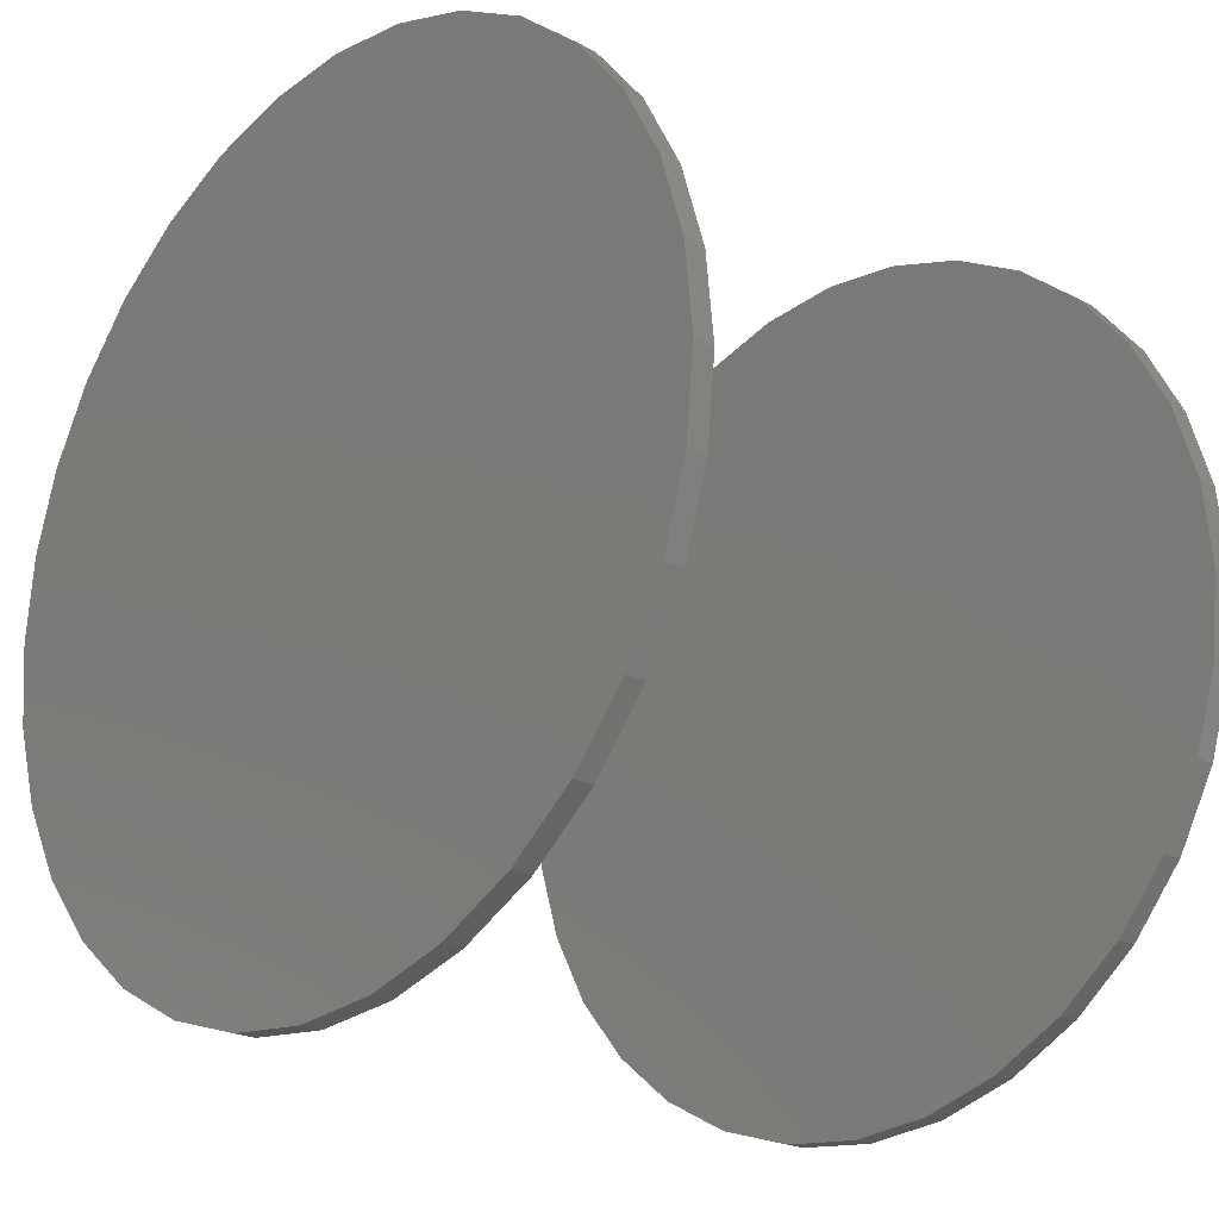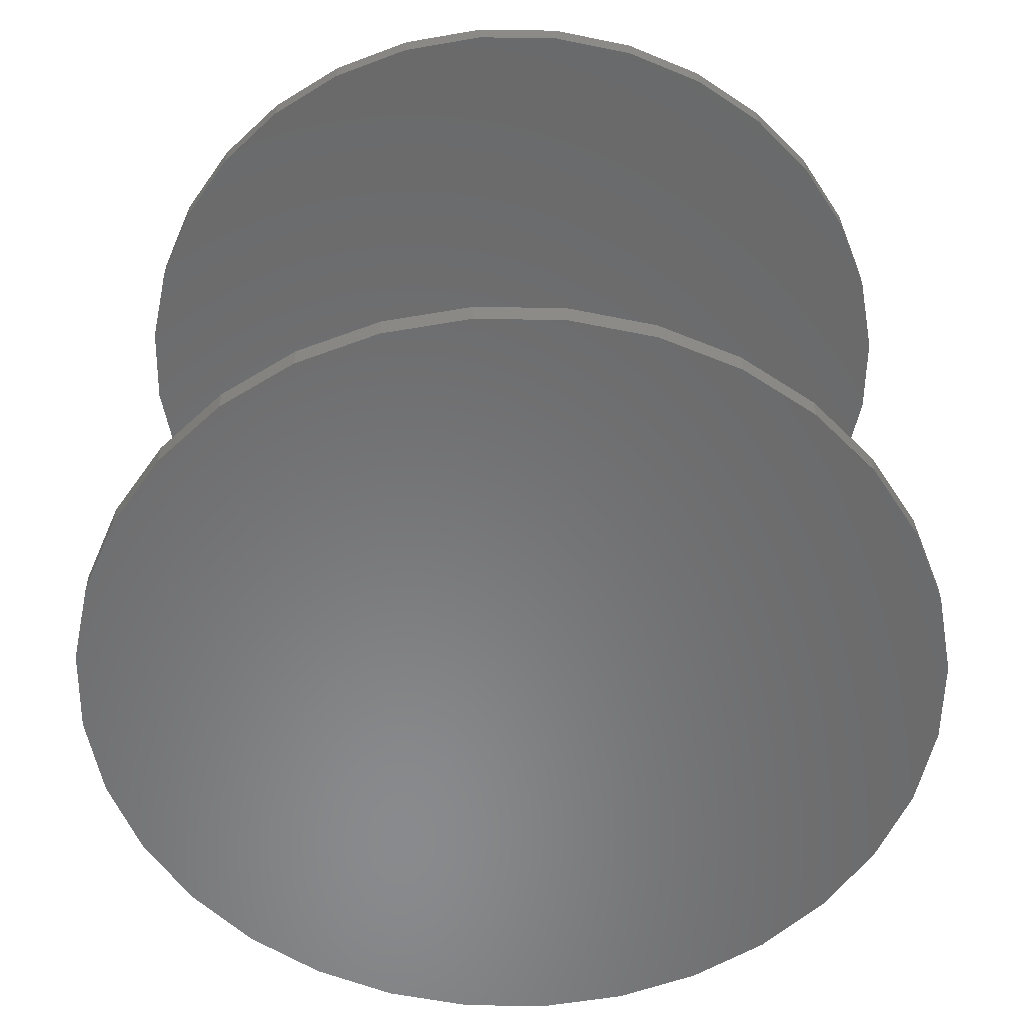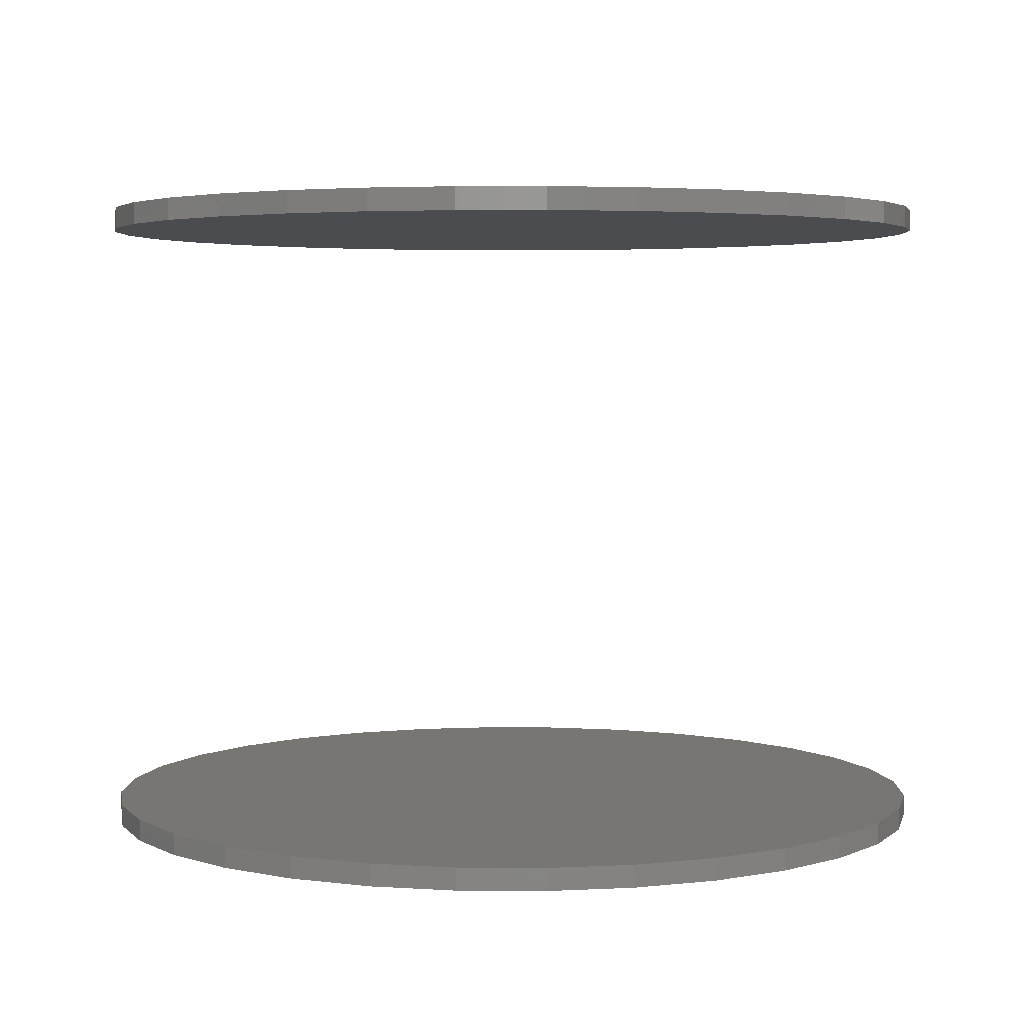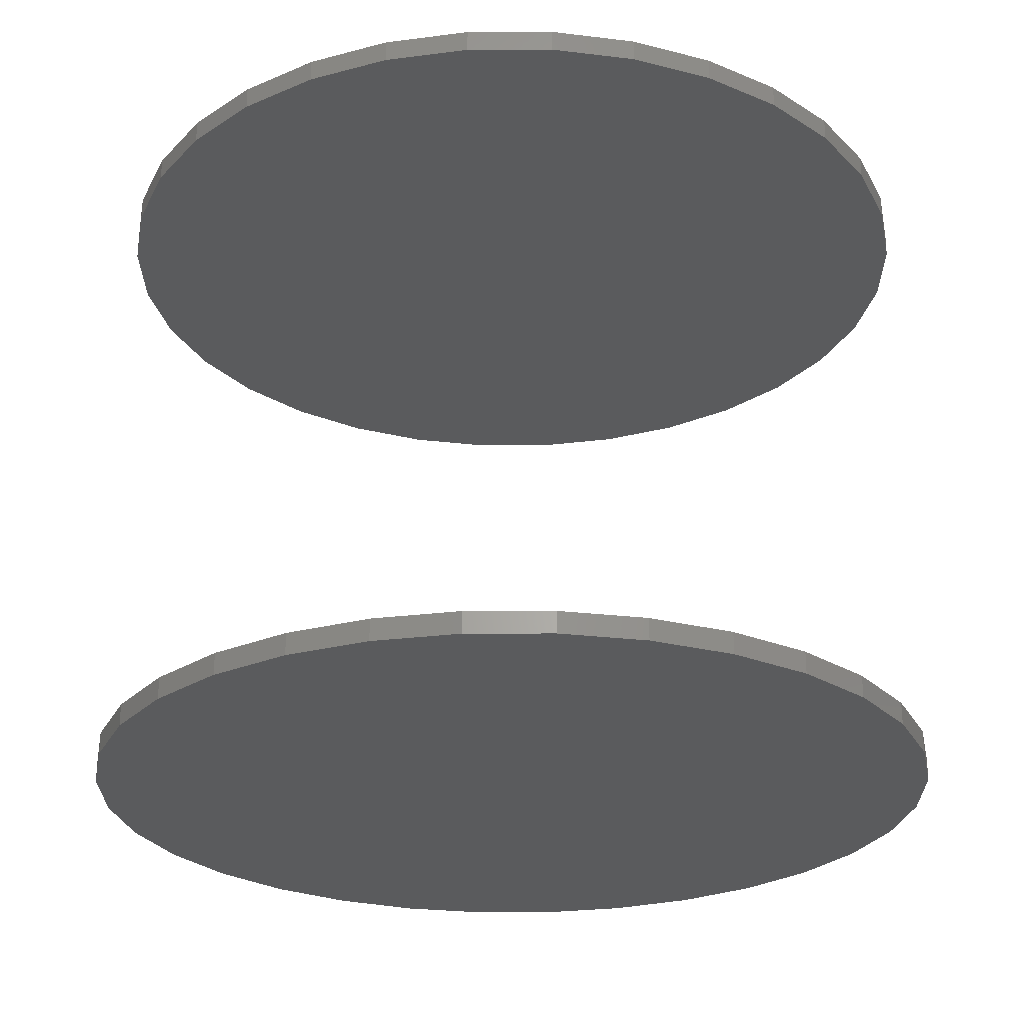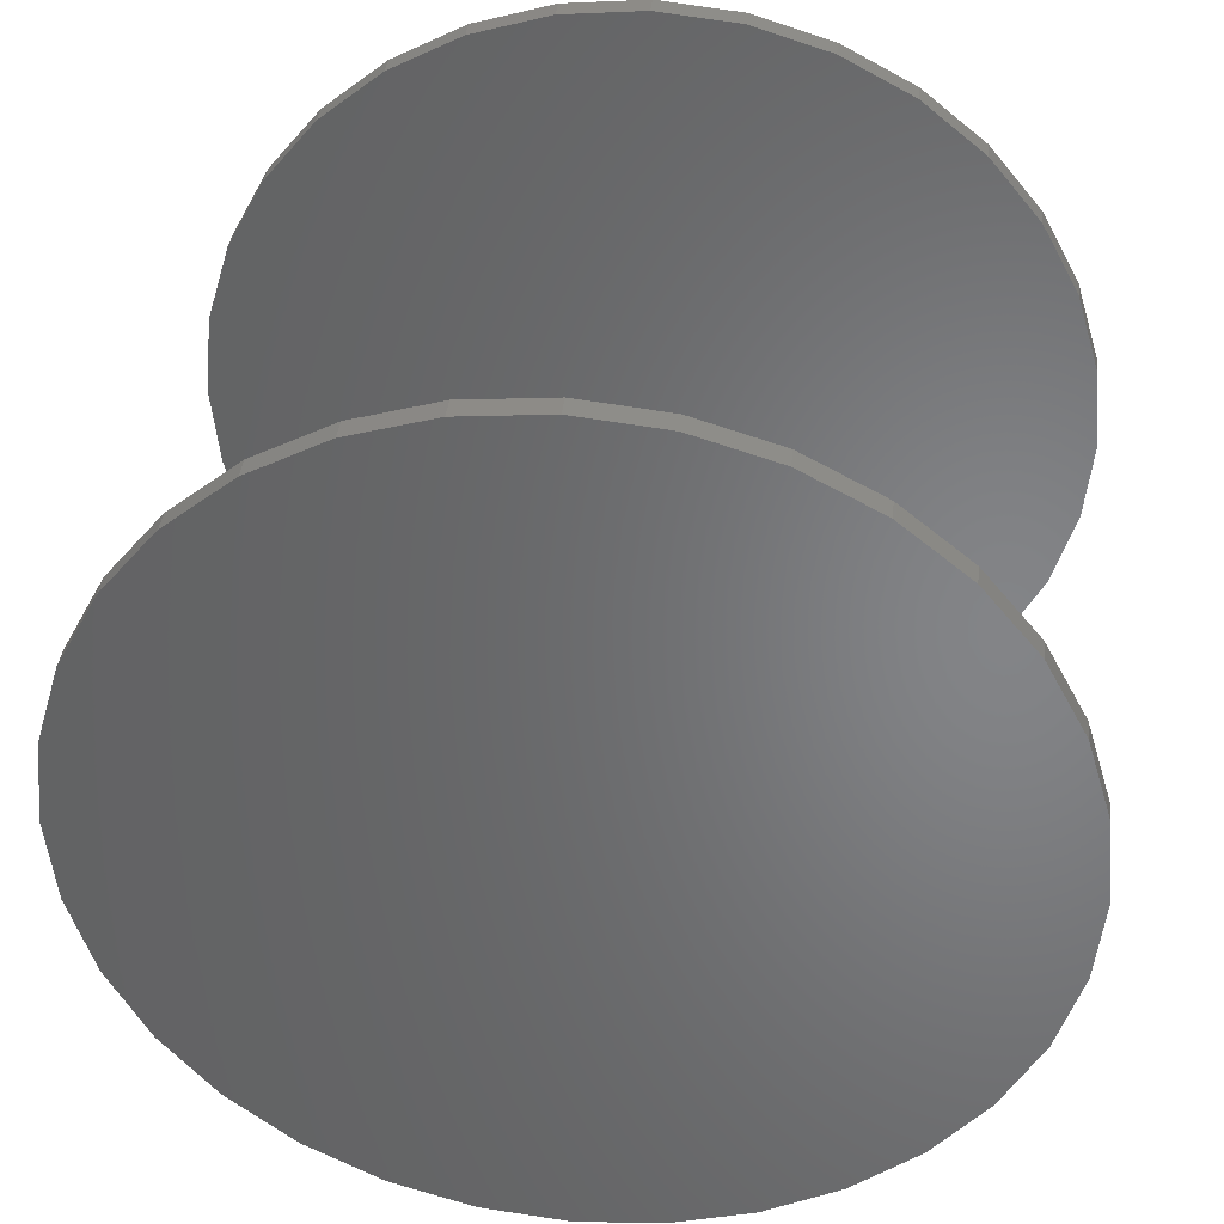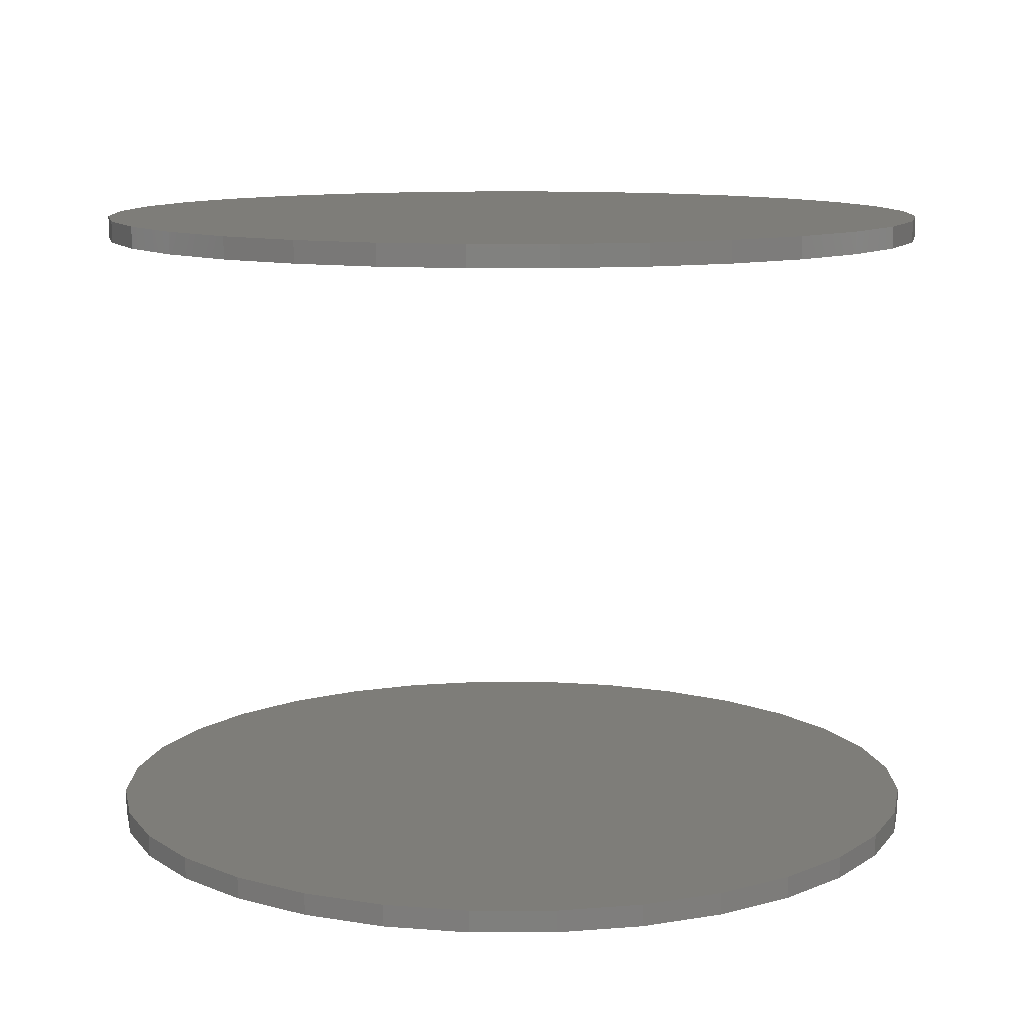
<metadata>
{"format":"stl","ext":"stl","renderer":"f3d","projection":"perspective","resolution":1024,"background":"white","views":[{"elev":-21.4,"azim":-133.7,"up":"+Z"},{"elev":-56.0,"azim":-130.3,"up":"+Y"},{"elev":3.7,"azim":175.7,"up":"+Y"},{"elev":-25.9,"azim":62.2,"up":"+Y"},{"elev":37.8,"azim":6.3,"up":"+Z"},{"elev":10.7,"azim":-174.5,"up":"+Y"}]}
</metadata>
<code>
# stl→obj: 128 verts, 248 faces
v -0.3039 -0.4531 0.3711
v -0.3039 -0.4688 0.3711
v -0.298 -0.4531 0.4311
v -0.298 -0.4688 0.4311
v -0.2805 -0.4531 0.4889
v -0.2805 -0.4688 0.4889
v -0.2521 -0.4531 0.5421
v -0.2521 -0.4688 0.5421
v -0.2138 -0.4531 0.5888
v -0.2138 -0.4688 0.5888
v -0.1671 -0.4531 0.6271
v -0.1671 -0.4688 0.6271
v -0.1139 -0.4531 0.6555
v -0.1139 -0.4688 0.6555
v -0.05612 -0.4531 0.673
v -0.05612 -0.4688 0.673
v 0.003947 -0.4531 0.6789
v 0.003947 -0.4688 0.6789
v 0.06401 -0.4531 0.673
v 0.06401 -0.4688 0.673
v 0.1218 -0.4531 0.6555
v 0.1218 -0.4688 0.6555
v 0.175 -0.4531 0.6271
v 0.175 -0.4688 0.6271
v 0.2217 -0.4531 0.5888
v 0.2217 -0.4688 0.5888
v 0.26 -0.4531 0.5421
v 0.26 -0.4688 0.5421
v 0.2884 -0.4531 0.4889
v 0.2884 -0.4688 0.4889
v 0.3059 -0.4531 0.4311
v 0.3059 -0.4688 0.4311
v 0.3118 -0.4531 0.3711
v 0.3118 -0.4688 0.3711
v -0.3039 3.842e-17 0.3711
v -0.3039 -0.01562 0.3711
v -0.298 4.208e-17 0.4311
v -0.298 -0.01562 0.4311
v -0.2805 4.626e-17 0.4889
v -0.2805 -0.01562 0.4889
v -0.2521 5.08e-17 0.5421
v -0.2521 -0.01562 0.5421
v -0.2138 5.551e-17 0.5888
v -0.2138 -0.01562 0.5888
v -0.1671 6.023e-17 0.6271
v -0.1671 -0.01562 0.6271
v -0.1139 6.476e-17 0.6555
v -0.1139 -0.01562 0.6555
v -0.05612 6.894e-17 0.673
v -0.05612 -0.01562 0.673
v 0.003947 7.26e-17 0.6789
v 0.003947 -0.01562 0.6789
v 0.06401 7.561e-17 0.673
v 0.06401 -0.01562 0.673
v 0.1218 7.784e-17 0.6555
v 0.1218 -0.01562 0.6555
v 0.175 7.922e-17 0.6271
v 0.175 -0.01562 0.6271
v 0.2217 7.968e-17 0.5888
v 0.2217 -0.01562 0.5888
v 0.26 7.922e-17 0.5421
v 0.26 -0.01562 0.5421
v 0.2884 7.784e-17 0.4889
v 0.2884 -0.01562 0.4889
v 0.3059 7.561e-17 0.4311
v 0.3059 -0.01562 0.4311
v 0.3118 7.26e-17 0.3711
v 0.3118 -0.01562 0.3711
v 0.3059 -0.4531 0.311
v 0.3059 -0.4688 0.311
v 0.2884 -0.4531 0.2532
v 0.2884 -0.4688 0.2532
v 0.26 -0.4531 0.2
v 0.26 -0.4688 0.2
v 0.2217 -0.4531 0.1533
v 0.2217 -0.4688 0.1533
v 0.175 -0.4531 0.115
v 0.175 -0.4688 0.115
v 0.1218 -0.4531 0.08659
v 0.1218 -0.4688 0.08659
v 0.06401 -0.4531 0.06907
v 0.06401 -0.4688 0.06907
v 0.003947 -0.4531 0.06316
v 0.003947 -0.4688 0.06316
v -0.05612 -0.4531 0.06907
v -0.05612 -0.4688 0.06907
v -0.1139 -0.4531 0.08659
v -0.1139 -0.4688 0.08659
v -0.1671 -0.4531 0.115
v -0.1671 -0.4688 0.115
v -0.2138 -0.4531 0.1533
v -0.2138 -0.4688 0.1533
v -0.2521 -0.4531 0.2
v -0.2521 -0.4688 0.2
v -0.2805 -0.4531 0.2532
v -0.2805 -0.4688 0.2532
v -0.298 -0.4531 0.311
v -0.298 -0.4688 0.311
v 0.3059 6.894e-17 0.311
v 0.3059 -0.01562 0.311
v 0.2884 6.476e-17 0.2532
v 0.2884 -0.01562 0.2532
v 0.26 6.023e-17 0.2
v 0.26 -0.01562 0.2
v 0.2217 5.551e-17 0.1533
v 0.2217 -0.01562 0.1533
v 0.175 5.08e-17 0.115
v 0.175 -0.01562 0.115
v 0.1218 4.626e-17 0.08659
v 0.1218 -0.01562 0.08659
v 0.06401 4.208e-17 0.06907
v 0.06401 -0.01562 0.06907
v 0.003947 3.842e-17 0.06316
v 0.003947 -0.01562 0.06316
v -0.05612 3.541e-17 0.06907
v -0.05612 -0.01562 0.06907
v -0.1139 3.318e-17 0.08659
v -0.1139 -0.01562 0.08659
v -0.1671 3.18e-17 0.115
v -0.1671 -0.01562 0.115
v -0.2138 3.134e-17 0.1533
v -0.2138 -0.01562 0.1533
v -0.2521 3.18e-17 0.2
v -0.2521 -0.01562 0.2
v -0.2805 3.318e-17 0.2532
v -0.2805 -0.01562 0.2532
v -0.298 3.541e-17 0.311
v -0.298 -0.01562 0.311
f 1 2 3
f 3 2 4
f 3 4 5
f 5 4 6
f 5 6 7
f 7 6 8
f 7 8 9
f 9 8 10
f 9 10 11
f 11 10 12
f 11 12 13
f 13 12 14
f 13 14 15
f 15 14 16
f 15 16 17
f 17 16 18
f 17 18 19
f 19 18 20
f 19 20 21
f 21 20 22
f 21 22 23
f 23 22 24
f 23 24 25
f 25 24 26
f 25 26 27
f 27 26 28
f 27 28 29
f 29 28 30
f 29 30 31
f 31 30 32
f 31 32 33
f 33 32 34
f 35 36 37
f 37 36 38
f 37 38 39
f 39 38 40
f 39 40 41
f 41 40 42
f 41 42 43
f 43 42 44
f 43 44 45
f 45 44 46
f 45 46 47
f 47 46 48
f 47 48 49
f 49 48 50
f 49 50 51
f 51 50 52
f 51 52 53
f 53 52 54
f 53 54 55
f 55 54 56
f 55 56 57
f 57 56 58
f 57 58 59
f 59 58 60
f 59 60 61
f 61 60 62
f 61 62 63
f 63 62 64
f 63 64 65
f 65 64 66
f 65 66 67
f 67 66 68
f 33 34 69
f 69 34 70
f 69 70 71
f 71 70 72
f 71 72 73
f 73 72 74
f 73 74 75
f 75 74 76
f 75 76 77
f 77 76 78
f 77 78 79
f 79 78 80
f 79 80 81
f 81 80 82
f 81 82 83
f 83 82 84
f 83 84 85
f 85 84 86
f 85 86 87
f 87 86 88
f 87 88 89
f 89 88 90
f 89 90 91
f 91 90 92
f 91 92 93
f 93 92 94
f 93 94 95
f 95 94 96
f 95 96 97
f 97 96 98
f 97 98 1
f 1 98 2
f 67 68 99
f 99 68 100
f 99 100 101
f 101 100 102
f 101 102 103
f 103 102 104
f 103 104 105
f 105 104 106
f 105 106 107
f 107 106 108
f 107 108 109
f 109 108 110
f 109 110 111
f 111 110 112
f 111 112 113
f 113 112 114
f 113 114 115
f 115 114 116
f 115 116 117
f 117 116 118
f 117 118 119
f 119 118 120
f 119 120 121
f 121 120 122
f 121 122 123
f 123 122 124
f 123 124 125
f 125 124 126
f 125 126 127
f 127 126 128
f 127 128 35
f 35 128 36
f 50 54 52
f 54 50 56
f 56 50 48
f 56 48 58
f 58 48 46
f 58 46 60
f 60 46 44
f 60 44 62
f 62 44 42
f 62 42 64
f 64 42 40
f 64 40 66
f 66 40 38
f 66 38 68
f 68 38 36
f 68 36 100
f 100 36 128
f 100 128 102
f 102 128 126
f 102 126 104
f 104 126 124
f 104 124 106
f 106 124 122
f 106 122 108
f 108 122 120
f 108 120 110
f 110 120 118
f 110 118 112
f 112 118 116
f 112 116 114
f 17 19 15
f 83 85 81
f 81 85 87
f 81 87 79
f 79 87 89
f 79 89 77
f 77 89 91
f 77 91 75
f 75 91 93
f 75 93 73
f 73 93 95
f 73 95 71
f 71 95 97
f 71 97 69
f 69 97 1
f 69 1 33
f 33 1 3
f 33 3 31
f 31 3 5
f 31 5 29
f 29 5 7
f 29 7 27
f 27 7 9
f 27 9 25
f 25 9 11
f 25 11 23
f 23 11 13
f 23 13 21
f 21 13 15
f 21 15 19
f 16 20 18
f 20 16 22
f 22 16 14
f 22 14 24
f 24 14 12
f 24 12 26
f 26 12 10
f 26 10 28
f 28 10 8
f 28 8 30
f 30 8 6
f 30 6 32
f 32 6 4
f 32 4 34
f 34 4 2
f 34 2 70
f 70 2 98
f 70 98 72
f 72 98 96
f 72 96 74
f 74 96 94
f 74 94 76
f 76 94 92
f 76 92 78
f 78 92 90
f 78 90 80
f 80 90 88
f 80 88 82
f 82 88 86
f 82 86 84
f 51 53 49
f 113 115 111
f 111 115 117
f 111 117 109
f 109 117 119
f 109 119 107
f 107 119 121
f 107 121 105
f 105 121 123
f 105 123 103
f 103 123 125
f 103 125 101
f 101 125 127
f 101 127 99
f 99 127 35
f 99 35 67
f 67 35 37
f 67 37 65
f 65 37 39
f 65 39 63
f 63 39 41
f 63 41 61
f 61 41 43
f 61 43 59
f 59 43 45
f 59 45 57
f 57 45 47
f 57 47 55
f 55 47 49
f 55 49 53

</code>
